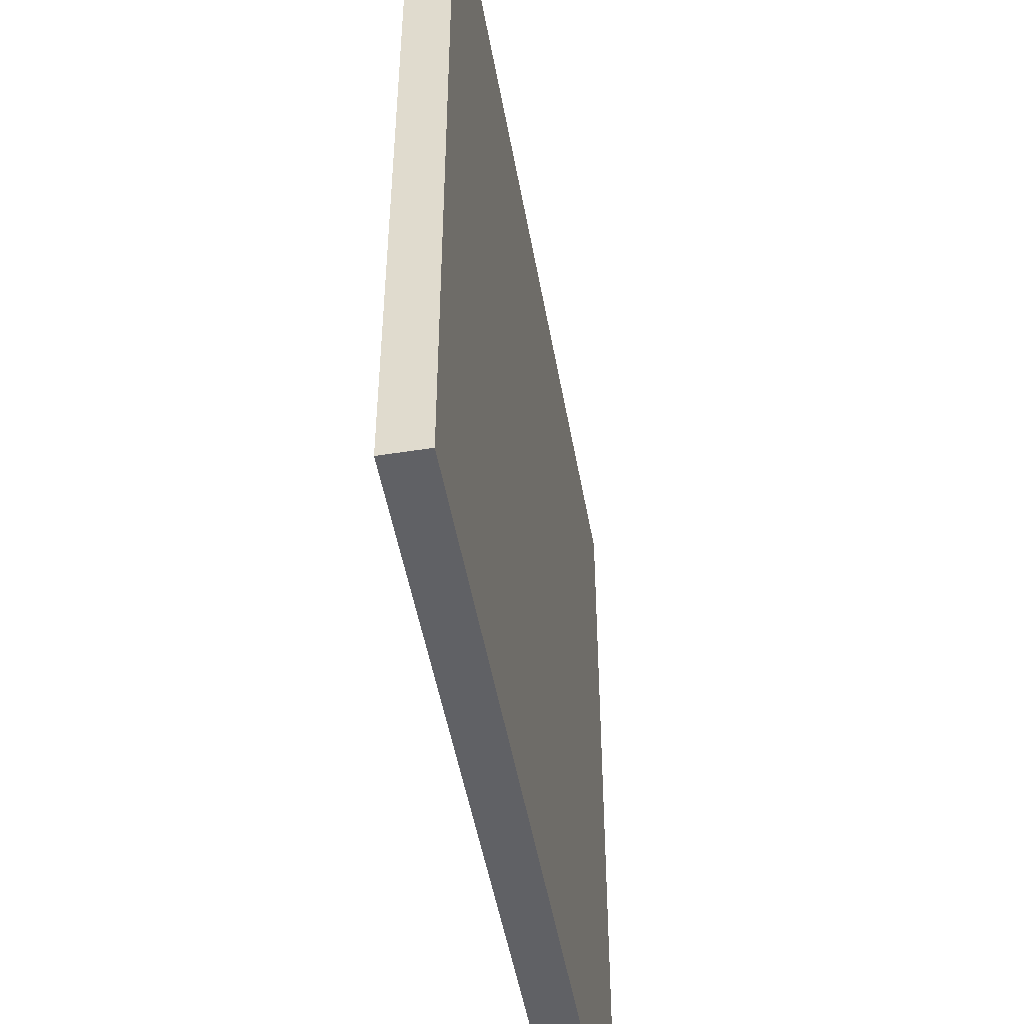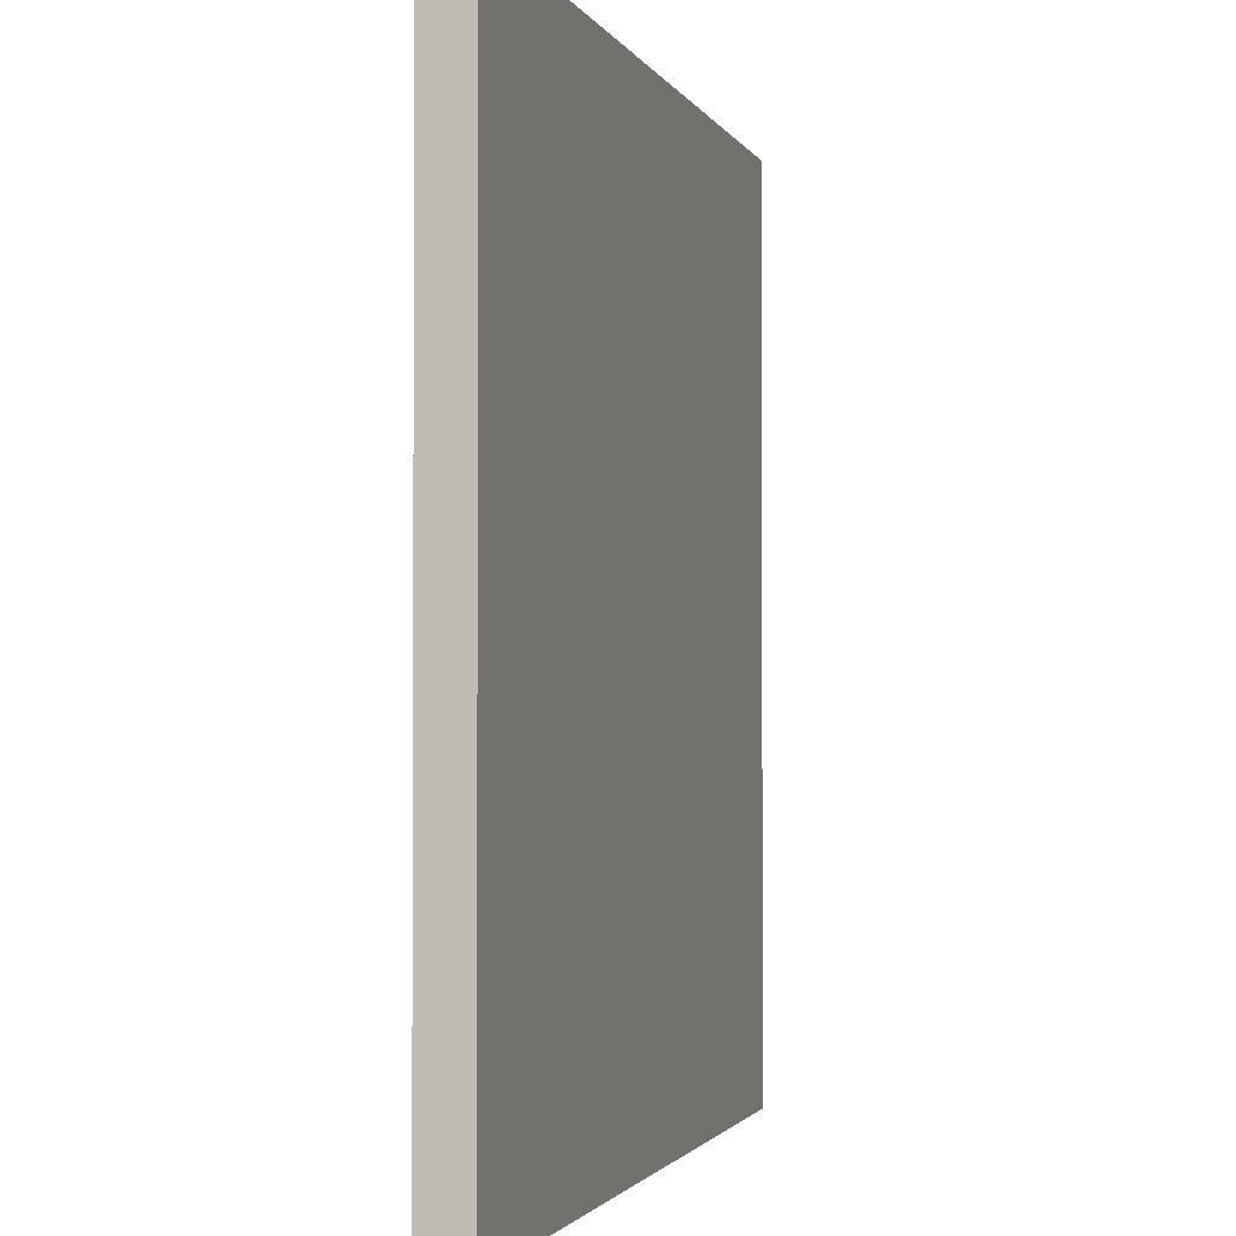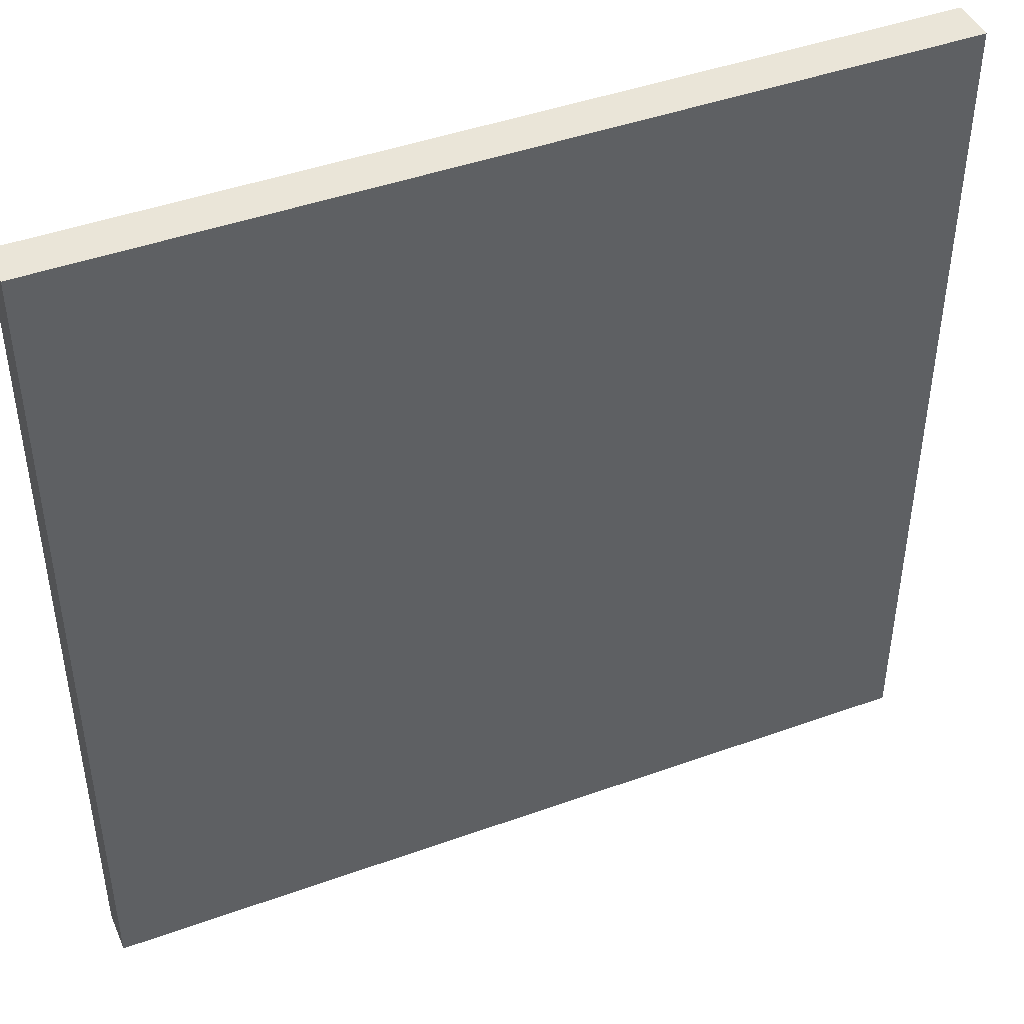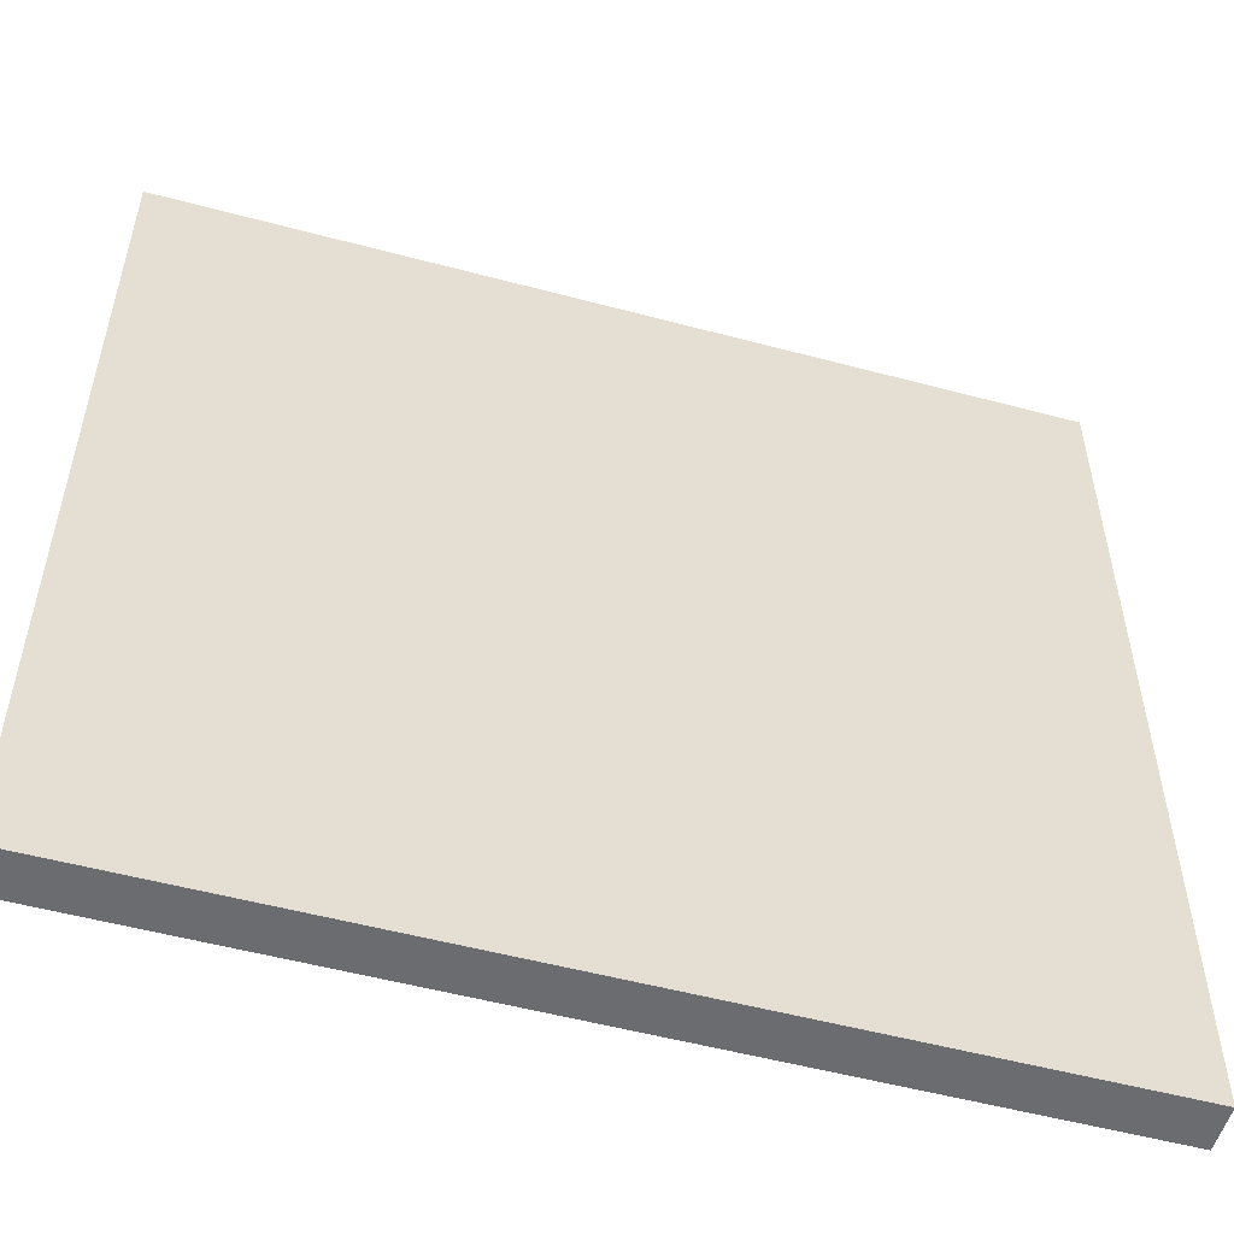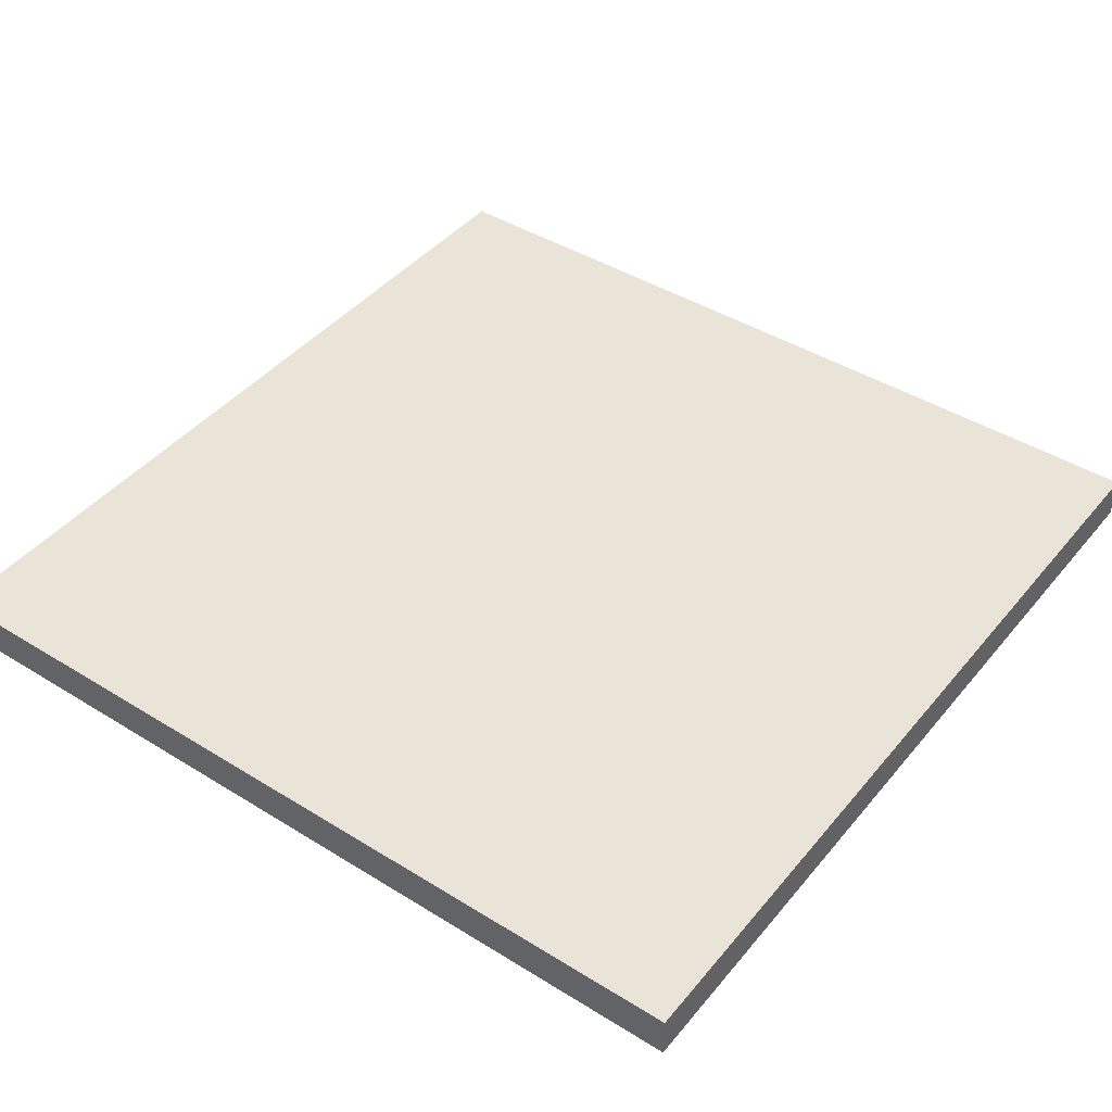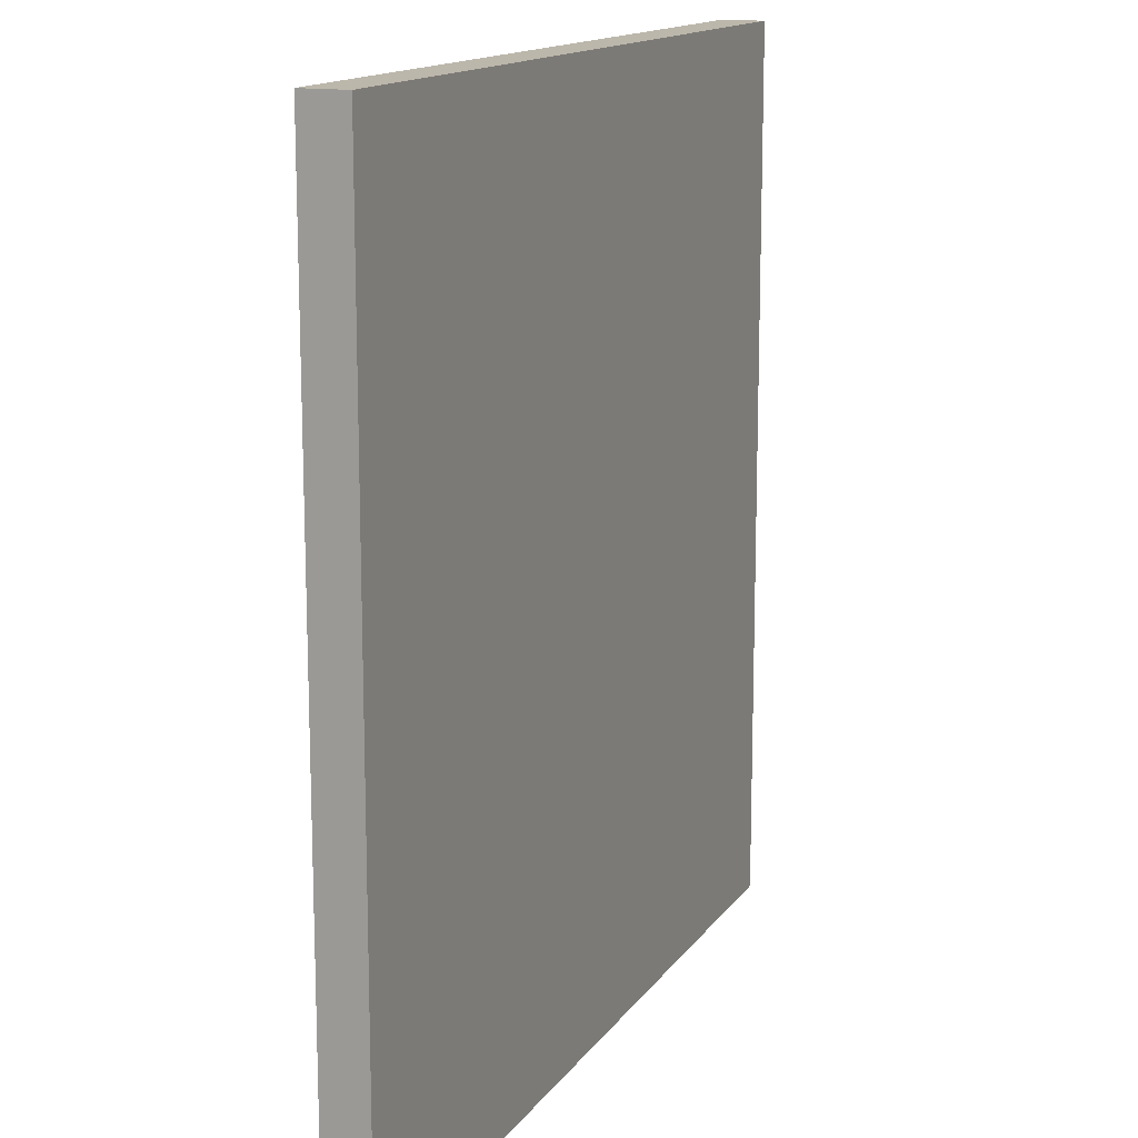
<metadata>
{"format":"obj","ext":"obj","renderer":"f3d","projection":"perspective","resolution":1024,"background":"white","views":[{"elev":-49.4,"azim":-80.0,"up":"+Z"},{"elev":-1.8,"azim":-75.2,"up":"+Z"},{"elev":44.7,"azim":157.3,"up":"+Z"},{"elev":-53.7,"azim":164.1,"up":"+Z"},{"elev":43.1,"azim":126.3,"up":"+Y"},{"elev":14.3,"azim":-67.7,"up":"+Z"}]}
</metadata>
<code>
v  5  0  5
v  5  0 -5
v  5 -0.5  5
v  5 -0.5 -5
v -5  0  5
v -5  0 -5
v -5 -0.5  5
v -5 -0.5 -5
f 1 2 4
f 1 4 3
f 3 4 8
f 3 8 7
f 2 4 8
f 2 8 6
f 7 8 6
f 7 6 5
f 1 3 7
f 1 7 5
f 5 6 2
f 5 2 1

</code>
